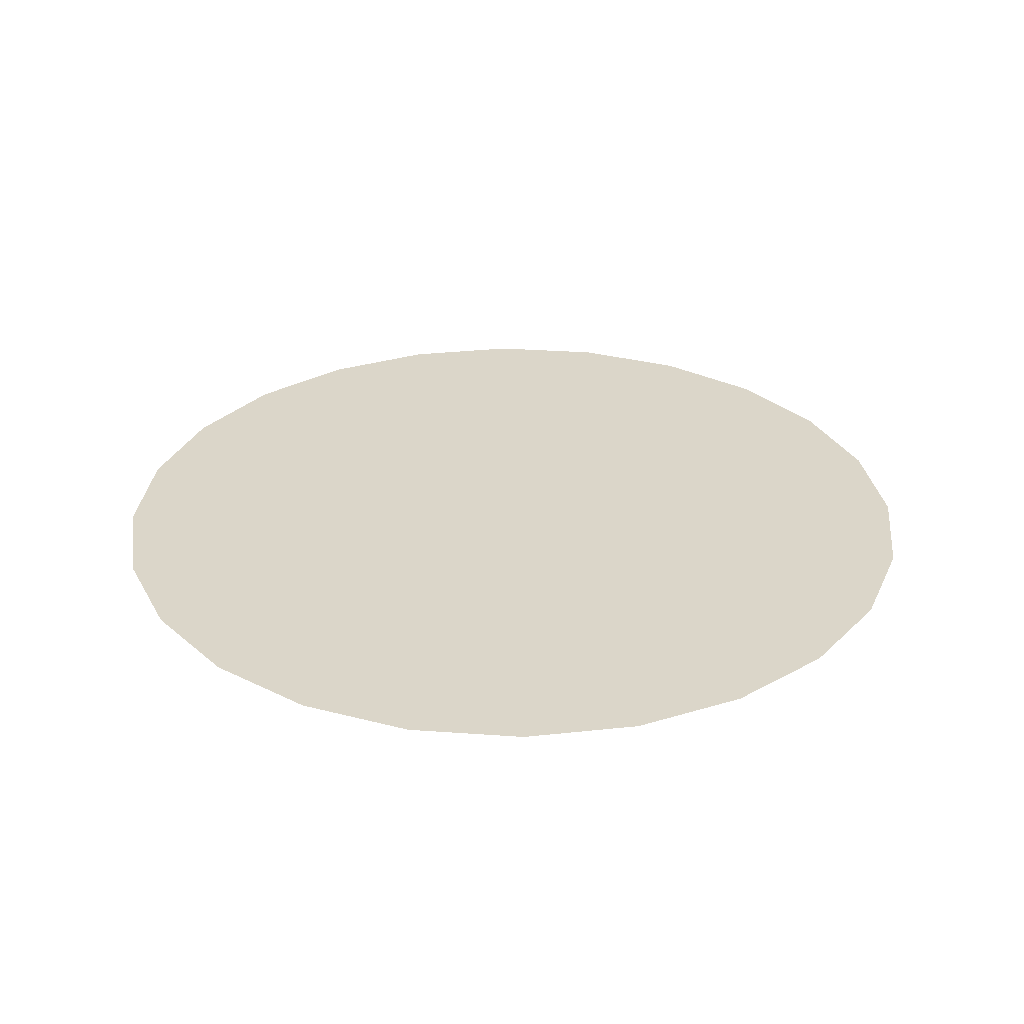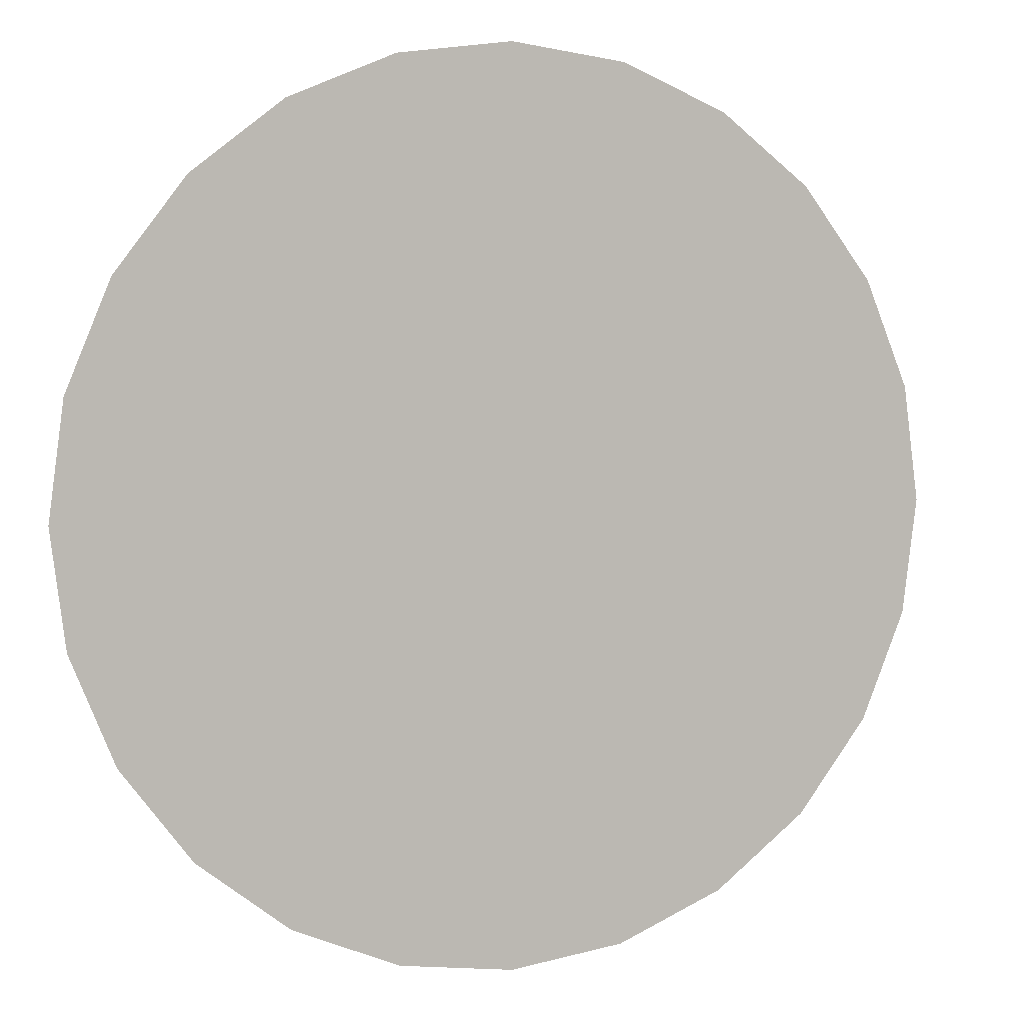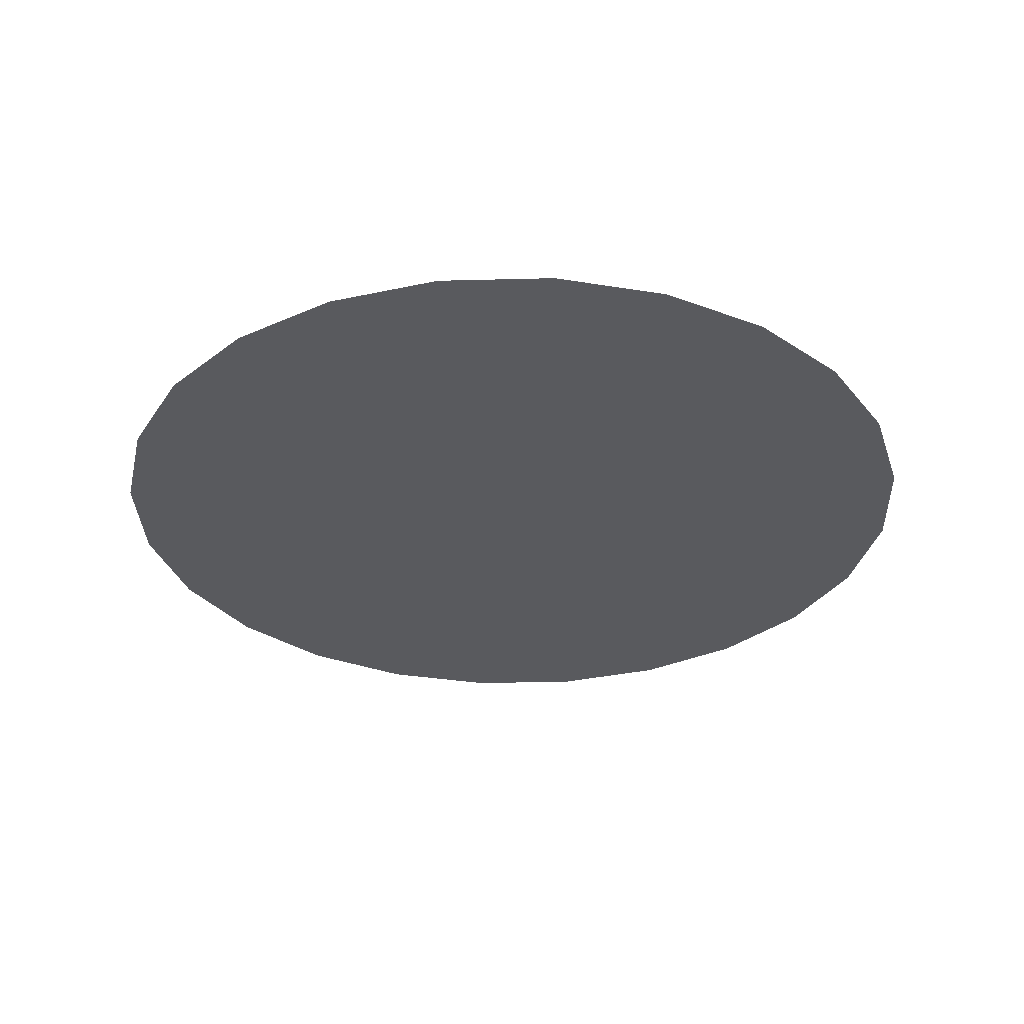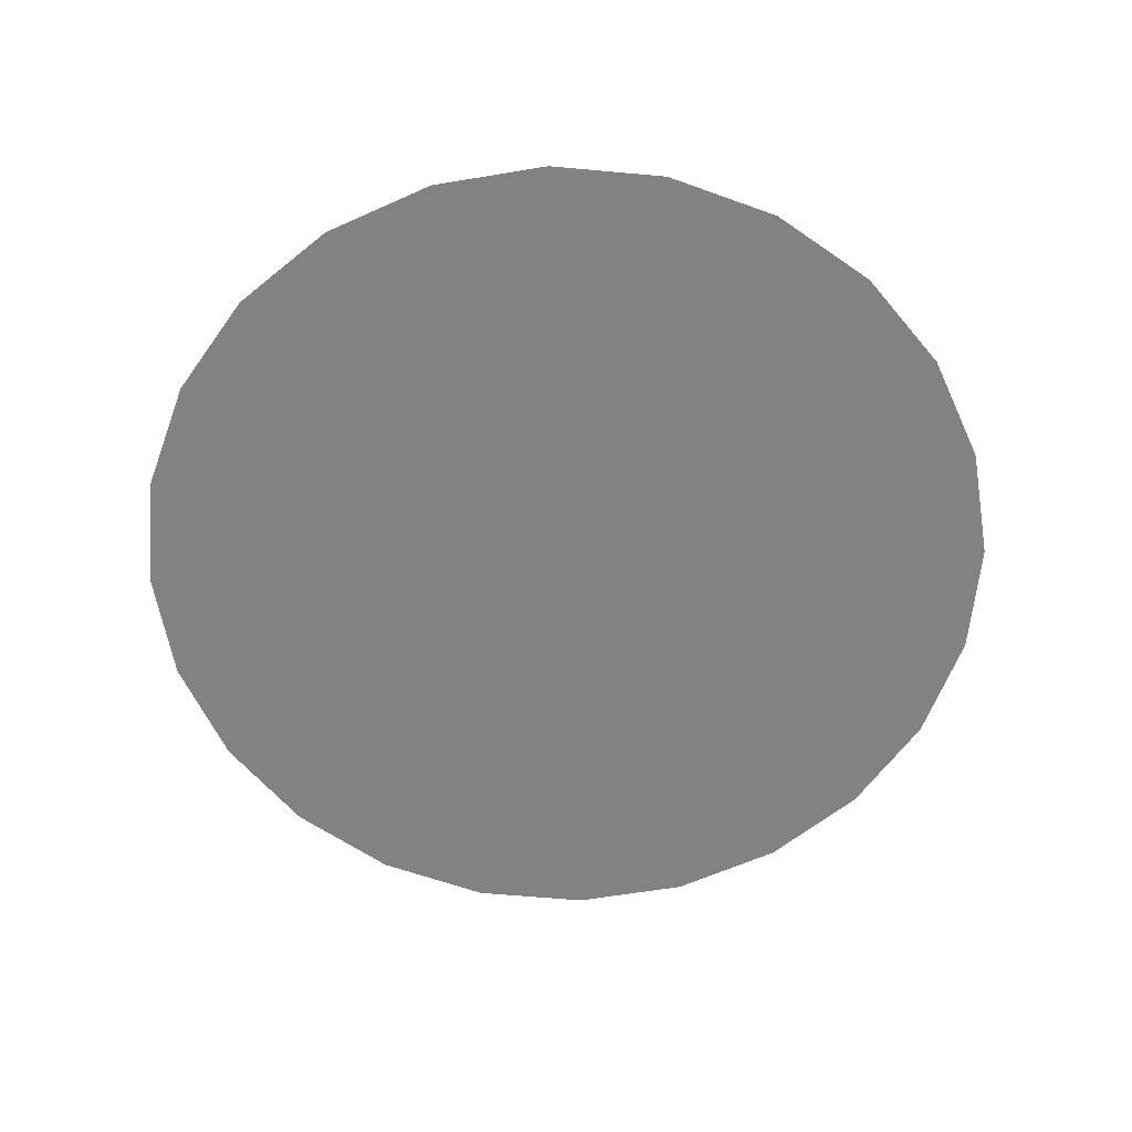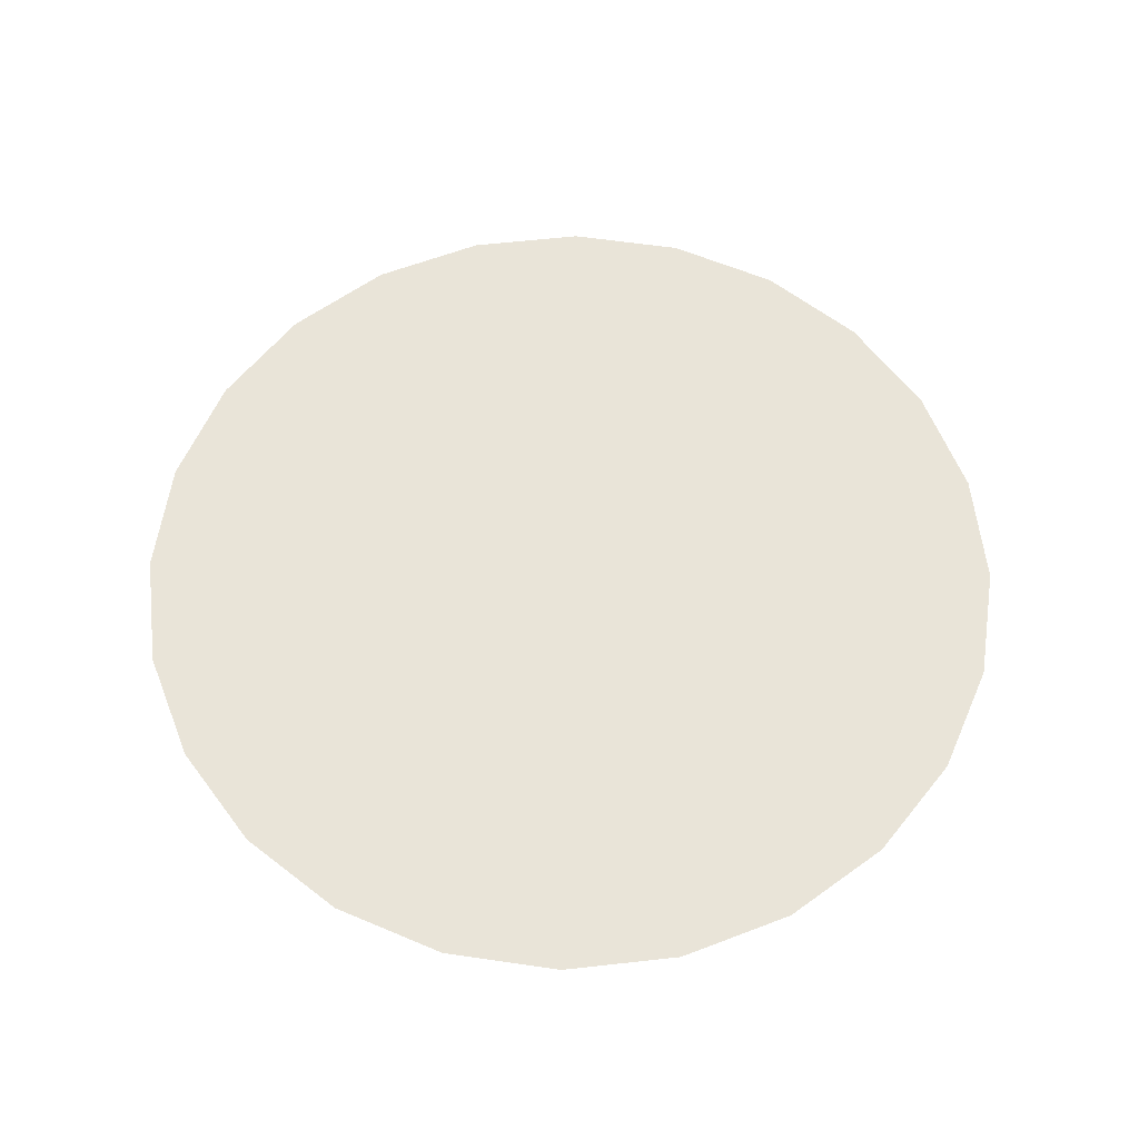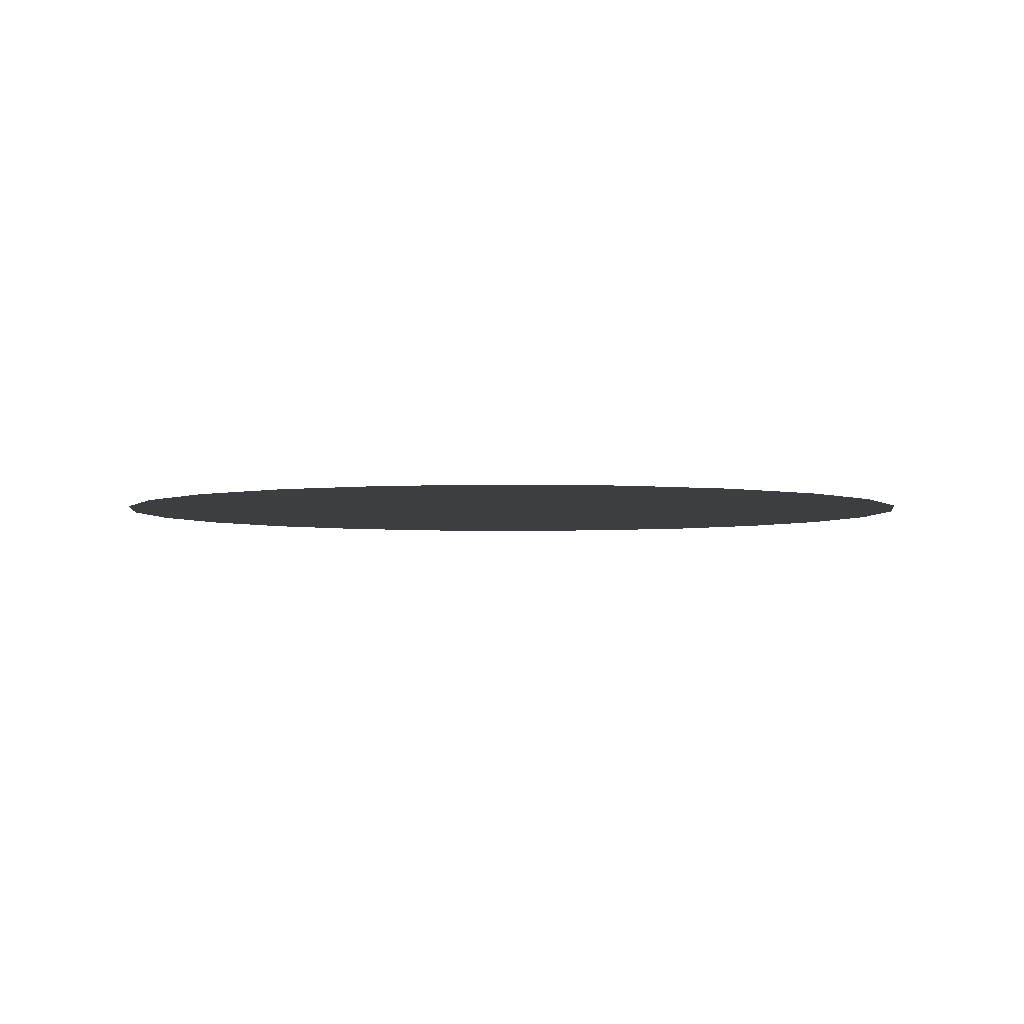
<metadata>
{"format":"obj","ext":"obj","renderer":"f3d","projection":"perspective","resolution":1024,"background":"white","views":[{"elev":30.1,"azim":178.5,"up":"+Y"},{"elev":4.4,"azim":158.1,"up":"+Z"},{"elev":-31.7,"azim":-65.4,"up":"+Y"},{"elev":-60.8,"azim":17.2,"up":"+Y"},{"elev":60.0,"azim":76.0,"up":"+Y"},{"elev":-3.4,"azim":166.1,"up":"+Y"}]}
</metadata>
<code>
g Disc
v 0 0 0
v 0.5714 0 0
v 0.4286 0 0
v 0.2857 0 0
v 0.1429 0 0
v 0.552 0 -0.1479
v 0.414 0 -0.1109
v 0.276 0 -0.07395
v 0.138 0 -0.03697
v 0.4949 0 -0.2857
v 0.3712 0 -0.2143
v 0.2474 0 -0.1429
v 0.1237 0 -0.07143
v 0.4041 0 -0.4041
v 0.303 0 -0.303
v 0.202 0 -0.202
v 0.101 0 -0.101
v 0.2857 0 -0.4949
v 0.2143 0 -0.3712
v 0.1429 0 -0.2474
v 0.07143 0 -0.1237
v 0.1479 0 -0.552
v 0.1109 0 -0.414
v 0.07395 0 -0.276
v 0.03697 0 -0.138
v 0 0 -0.5714
v 0 0 -0.4286
v 0 0 -0.2857
v 0 0 -0.1429
v -0.1479 0 -0.552
v -0.1109 0 -0.414
v -0.07395 0 -0.276
v -0.03697 0 -0.138
v -0.2857 0 -0.4949
v -0.2143 0 -0.3712
v -0.1429 0 -0.2474
v -0.07143 0 -0.1237
v -0.4041 0 -0.4041
v -0.303 0 -0.303
v -0.202 0 -0.202
v -0.101 0 -0.101
v -0.4949 0 -0.2857
v -0.3712 0 -0.2143
v -0.2474 0 -0.1429
v -0.1237 0 -0.07143
v -0.552 0 -0.1479
v -0.414 0 -0.1109
v -0.276 0 -0.07395
v -0.138 0 -0.03697
v -0.5714 0 0
v -0.4286 0 0
v -0.2857 0 0
v -0.1429 0 0
v -0.552 0 0.1479
v -0.414 0 0.1109
v -0.276 0 0.07395
v -0.138 0 0.03697
v -0.4949 0 0.2857
v -0.3712 0 0.2143
v -0.2474 0 0.1429
v -0.1237 0 0.07143
v -0.4041 0 0.4041
v -0.303 0 0.303
v -0.202 0 0.202
v -0.101 0 0.101
v -0.2857 0 0.4949
v -0.2143 0 0.3712
v -0.1429 0 0.2474
v -0.07143 0 0.1237
v -0.1479 0 0.552
v -0.1109 0 0.414
v -0.07395 0 0.276
v -0.03697 0 0.138
v 0 0 0.5714
v 0 0 0.4286
v 0 0 0.2857
v 0 0 0.1429
v 0.1479 0 0.552
v 0.1109 0 0.414
v 0.07395 0 0.276
v 0.03697 0 0.138
v 0.2857 0 0.4949
v 0.2143 0 0.3712
v 0.1429 0 0.2474
v 0.07143 0 0.1237
v 0.4041 0 0.4041
v 0.303 0 0.303
v 0.202 0 0.202
v 0.101 0 0.101
v 0.4949 0 0.2857
v 0.3712 0 0.2143
v 0.2474 0 0.1429
v 0.1237 0 0.07143
v 0.552 0 0.1479
v 0.414 0 0.1109
v 0.276 0 0.07395
v 0.138 0 0.03697
f 6 7 3 2
f 7 8 4 3
f 8 9 5 4
f 9 1 5
f 10 11 7 6
f 11 12 8 7
f 12 13 9 8
f 13 1 9
f 14 15 11 10
f 15 16 12 11
f 16 17 13 12
f 17 1 13
f 18 19 15 14
f 19 20 16 15
f 20 21 17 16
f 21 1 17
f 22 23 19 18
f 23 24 20 19
f 24 25 21 20
f 25 1 21
f 26 27 23 22
f 27 28 24 23
f 28 29 25 24
f 29 1 25
f 30 31 27 26
f 31 32 28 27
f 32 33 29 28
f 33 1 29
f 34 35 31 30
f 35 36 32 31
f 36 37 33 32
f 37 1 33
f 38 39 35 34
f 39 40 36 35
f 40 41 37 36
f 41 1 37
f 42 43 39 38
f 43 44 40 39
f 44 45 41 40
f 45 1 41
f 46 47 43 42
f 47 48 44 43
f 48 49 45 44
f 49 1 45
f 50 51 47 46
f 51 52 48 47
f 52 53 49 48
f 53 1 49
f 54 55 51 50
f 55 56 52 51
f 56 57 53 52
f 57 1 53
f 58 59 55 54
f 59 60 56 55
f 60 61 57 56
f 61 1 57
f 62 63 59 58
f 63 64 60 59
f 64 65 61 60
f 65 1 61
f 66 67 63 62
f 67 68 64 63
f 68 69 65 64
f 69 1 65
f 70 71 67 66
f 71 72 68 67
f 72 73 69 68
f 73 1 69
f 74 75 71 70
f 75 76 72 71
f 76 77 73 72
f 77 1 73
f 78 79 75 74
f 79 80 76 75
f 80 81 77 76
f 81 1 77
f 82 83 79 78
f 83 84 80 79
f 84 85 81 80
f 85 1 81
f 86 87 83 82
f 87 88 84 83
f 88 89 85 84
f 89 1 85
f 90 91 87 86
f 91 92 88 87
f 92 93 89 88
f 93 1 89
f 94 95 91 90
f 95 96 92 91
f 96 97 93 92
f 97 1 93
f 2 3 95 94
f 3 4 96 95
f 4 5 97 96
f 5 1 97

</code>
